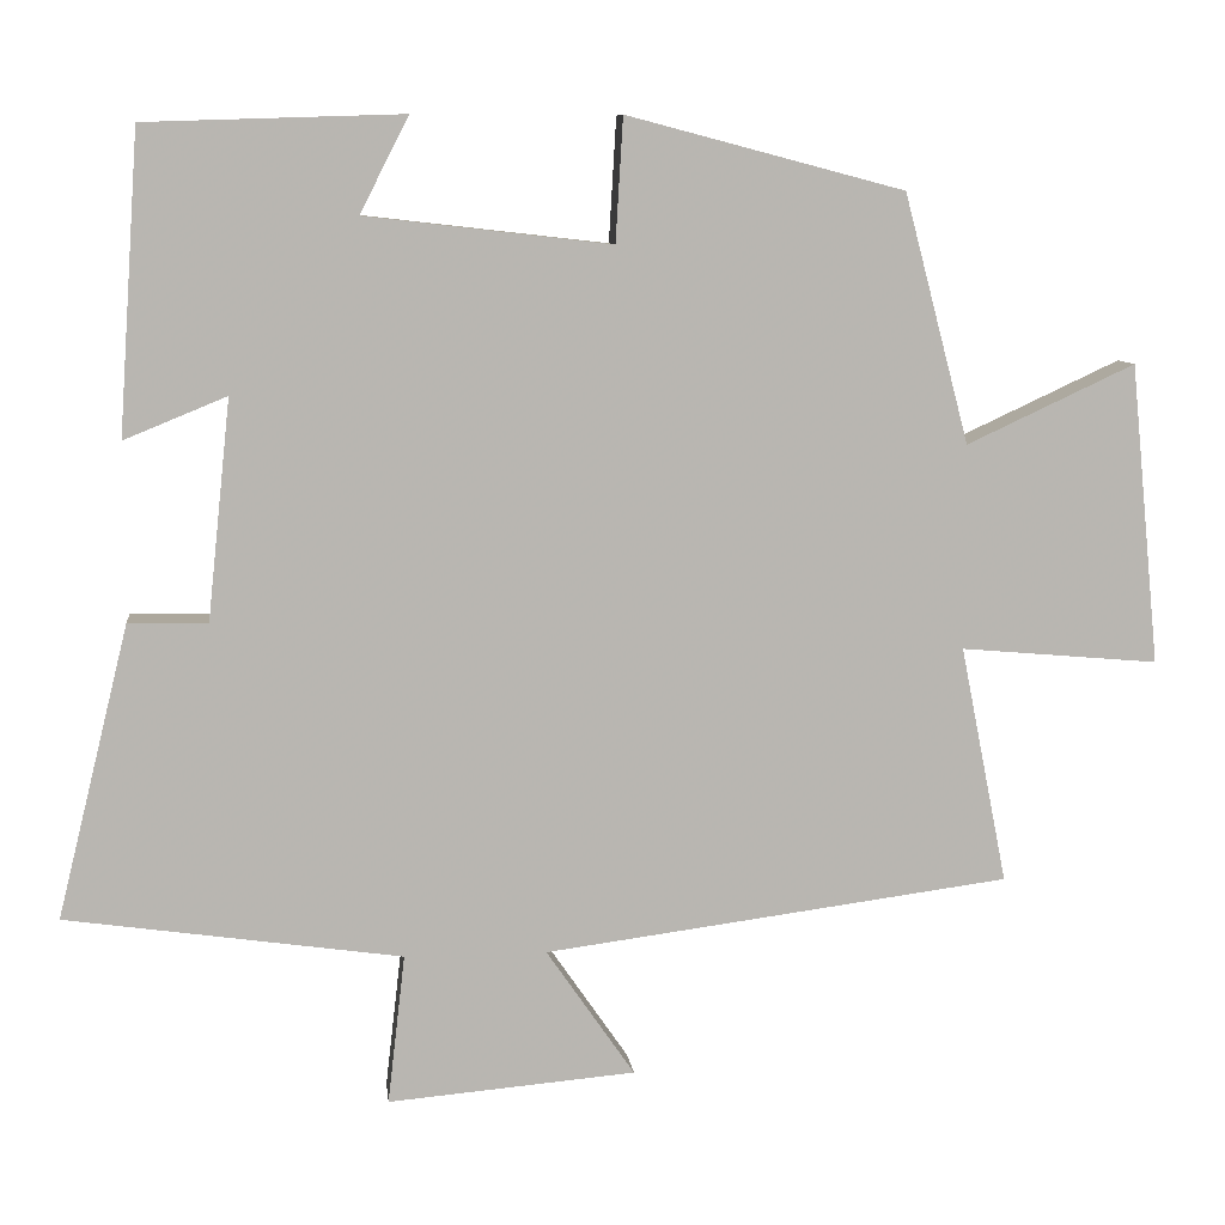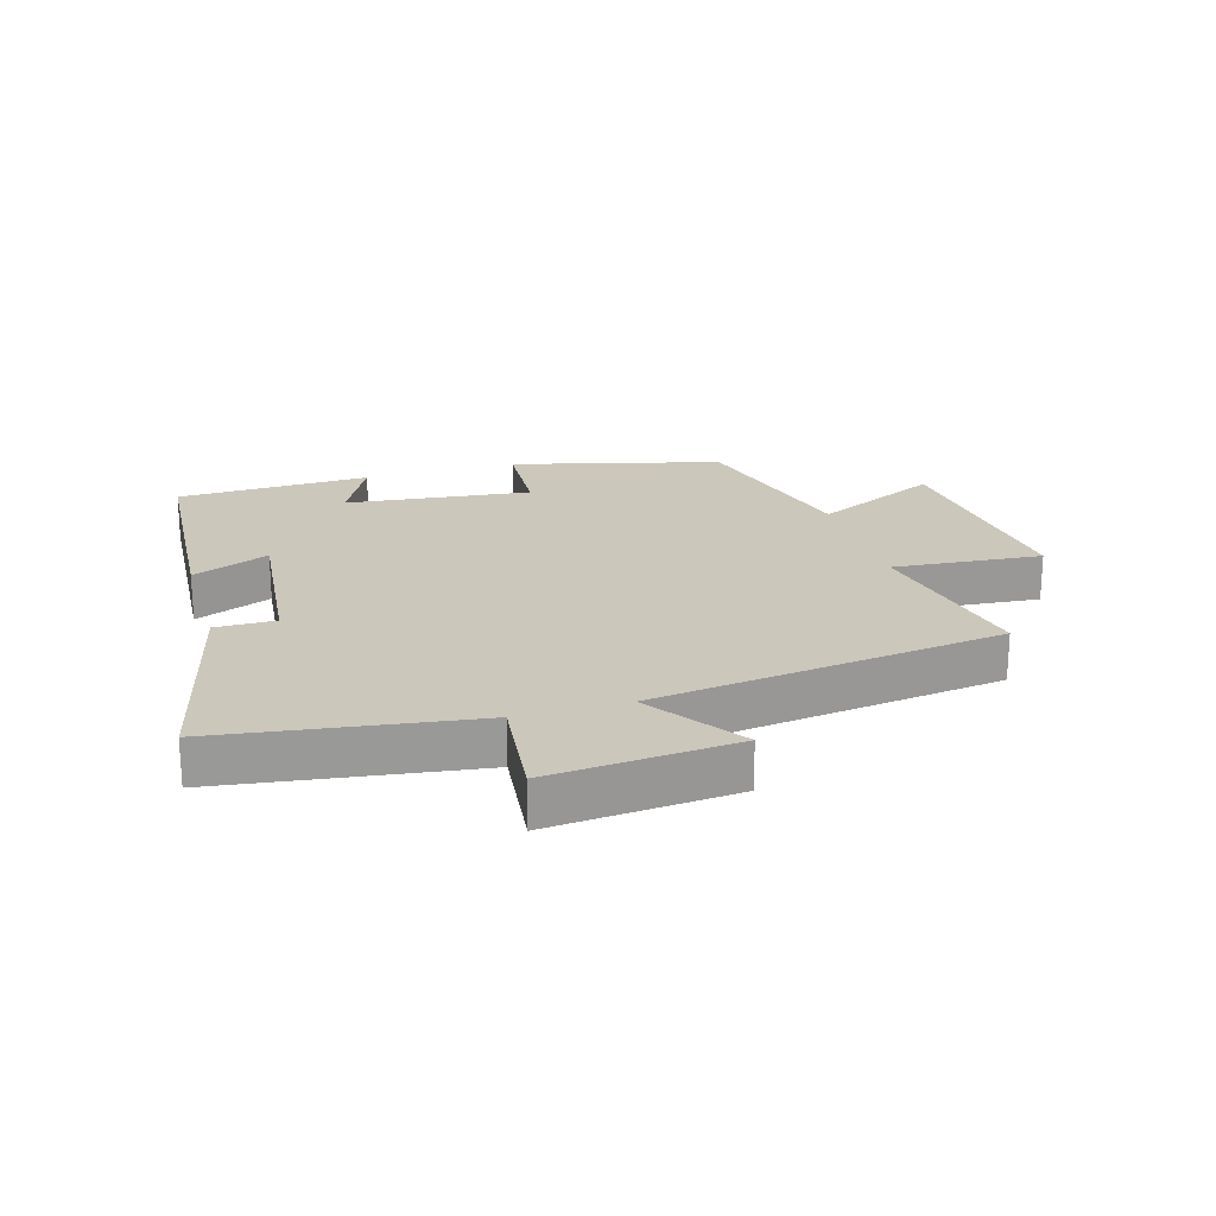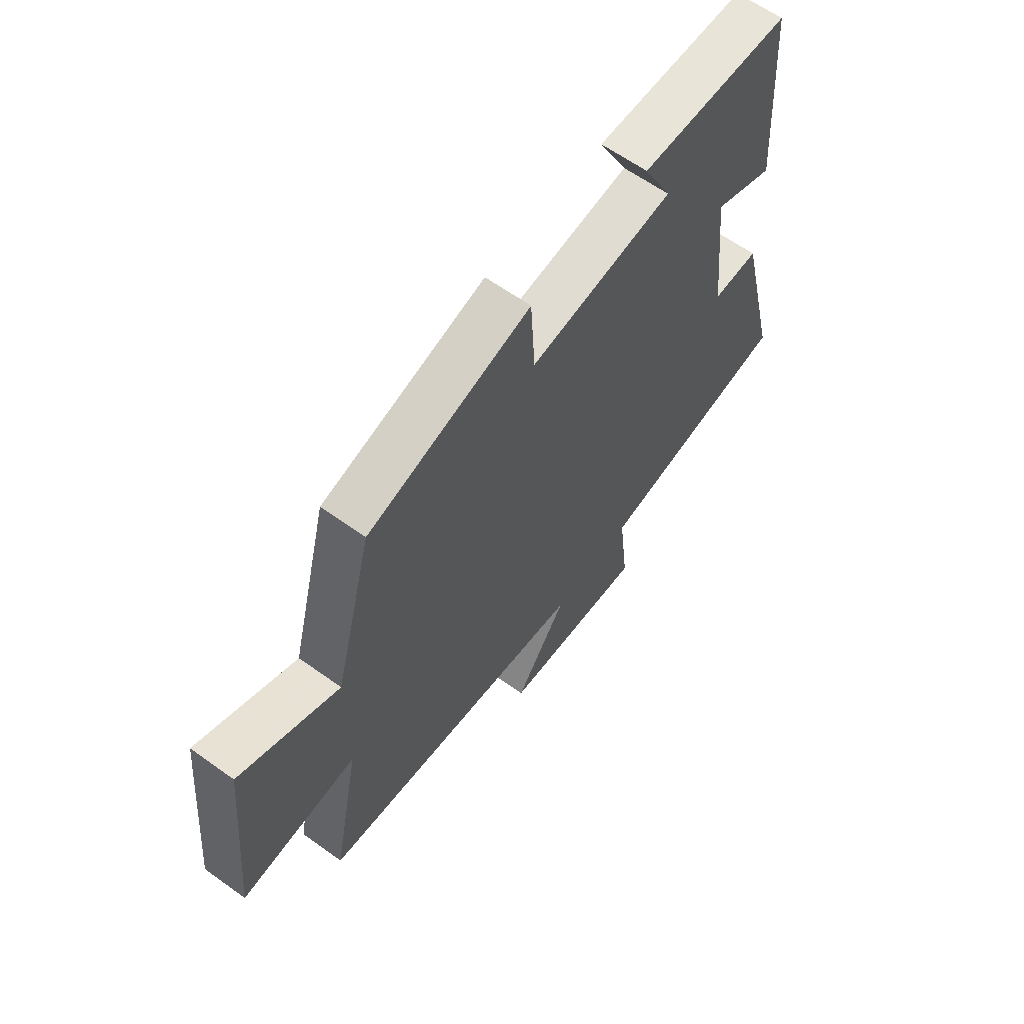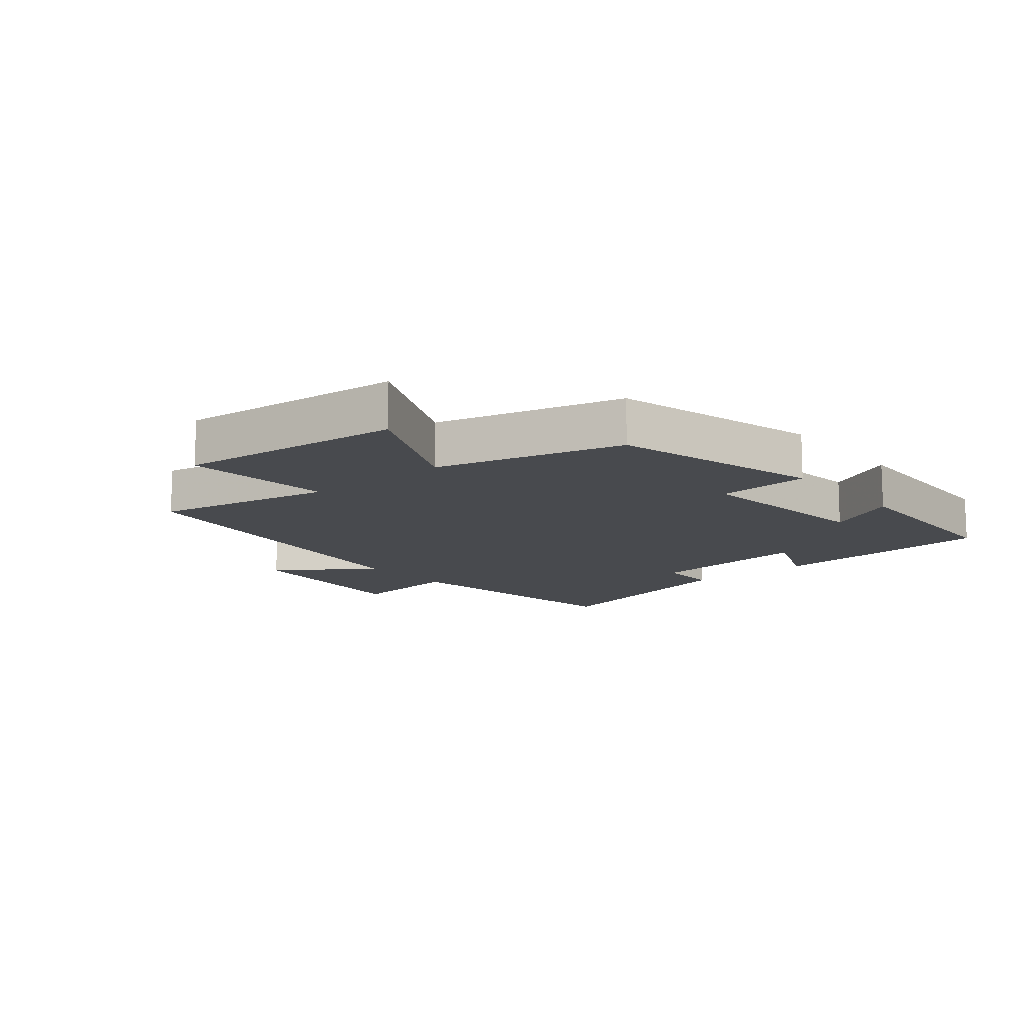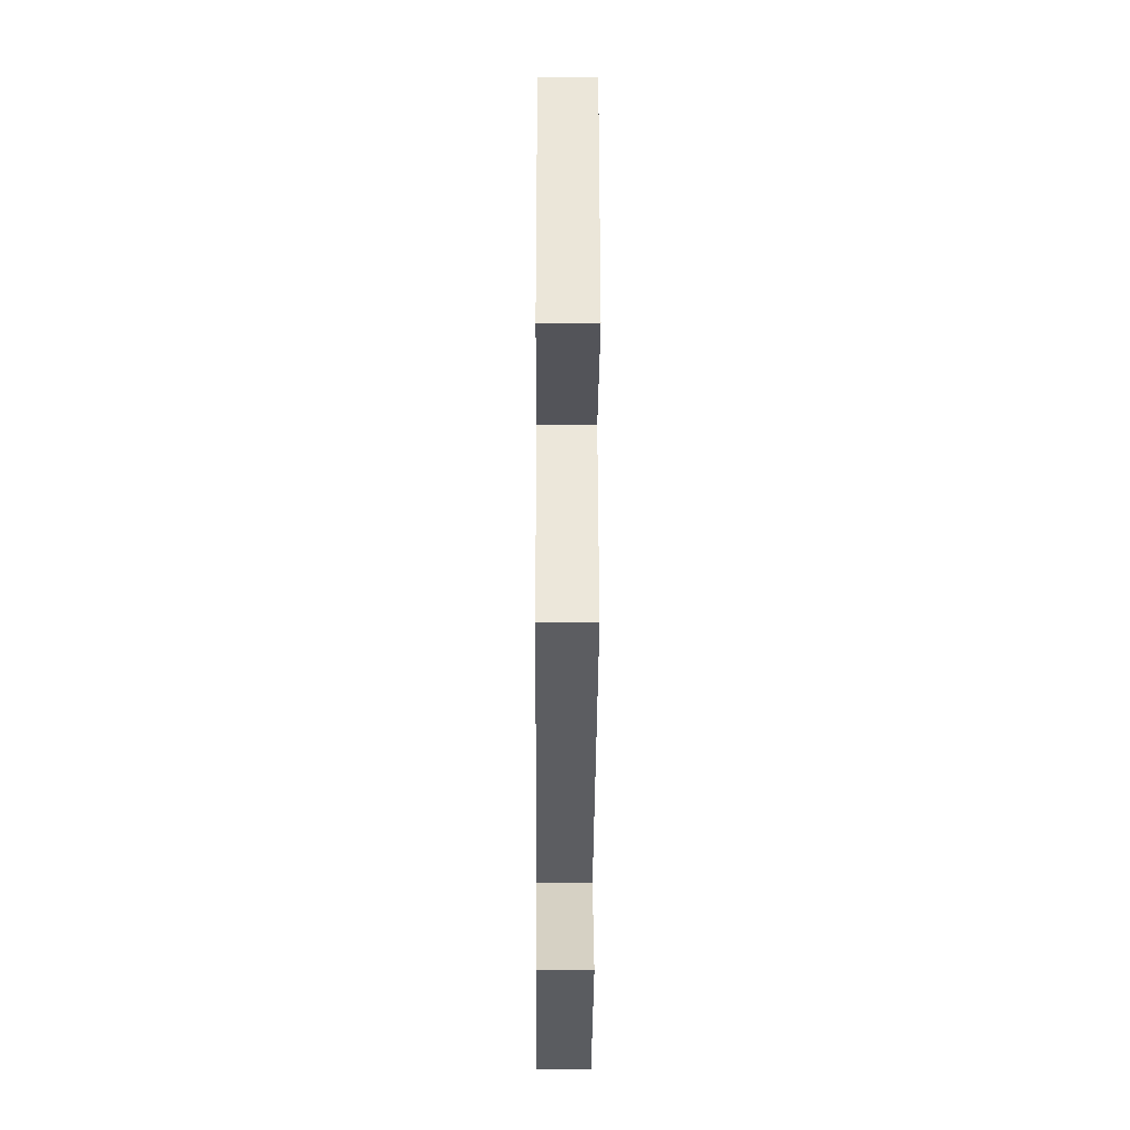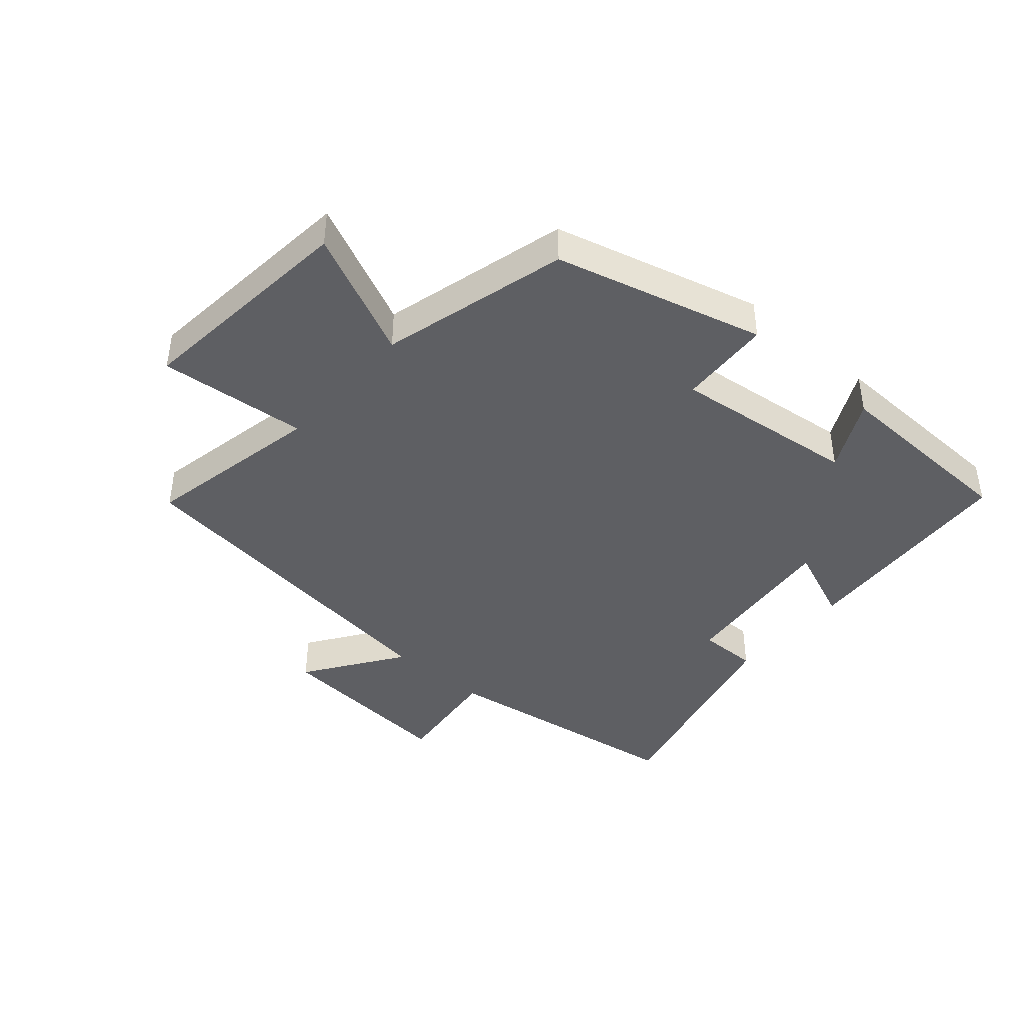
<metadata>
{"format":"obj","ext":"obj","renderer":"f3d","projection":"perspective","resolution":1024,"background":"white","views":[{"elev":8.7,"azim":173.5,"up":"+Z"},{"elev":21.6,"azim":163.4,"up":"+Y"},{"elev":62.2,"azim":-53.9,"up":"+Z"},{"elev":-12.9,"azim":-50.2,"up":"+Y"},{"elev":-28.7,"azim":-90.3,"up":"+Z"},{"elev":-41.9,"azim":-41.0,"up":"+Y"}]}
</metadata>
<code>
v 0.475 0.07 0.49
v 0.5 0.07 0.126
v 0.376 0.07 0.177
v 0.404 0.07 -0.089
v 0.5 0.07 -0.088
v 0.587 0.07 -0.442
v 0.18 0.07 -0.5
v 0.201 0.07 -0.681
v -0.099 0.07 -0.655
v 0.008 0.07 -0.5
v -0.557 0.07 -0.425
v -0.5 0.07 -0.137
v -0.74 0.07 -0.158
v -0.704 0.07 0.206
v -0.5 0.07 0.111
v -0.421 0.07 0.412
v -0.085 0.07 0.5
v -0.076 0.07 0.35
v 0.222 0.07 0.384
v 0.163 0.07 0.5
v 0.475 0 0.49
v 0.5 0 0.126
v 0.376 0 0.177
v 0.404 0 -0.089
v 0.5 0 -0.088
v 0.587 0 -0.442
v 0.18 0 -0.5
v 0.201 0 -0.681
v -0.099 0 -0.655
v 0.008 0 -0.5
v -0.557 0 -0.425
v -0.5 0 -0.137
v -0.74 0 -0.158
v -0.704 0 0.206
v -0.5 0 0.111
v -0.421 0 0.412
v -0.085 0 0.5
v -0.076 0 0.35
v 0.222 0 0.384
v 0.163 0 0.5
f 19 20 1 2
f 15 16 17 18
f 15 18 19
f 12 13 14 15
f 12 15 19
f 10 11 12 19
f 7 8 9 10
f 4 5 6 7
f 3 4 7 10
f 19 2 3
f 3 10 19
f 22 21 40 39
f 38 37 36 35
f 39 38 35
f 35 34 33 32
f 39 35 32
f 39 32 31 30
f 30 29 28 27
f 27 26 25 24
f 30 27 24 23
f 23 22 39
f 39 30 23
f 1 21 22 2
f 2 22 23 3
f 3 23 24 4
f 4 24 25 5
f 5 25 26 6
f 6 26 27 7
f 7 27 28 8
f 8 28 29 9
f 9 29 30 10
f 10 30 31 11
f 11 31 32 12
f 12 32 33 13
f 13 33 34 14
f 14 34 35 15
f 15 35 36 16
f 16 36 37 17
f 17 37 38 18
f 18 38 39 19
f 19 39 40 20
f 20 40 21 1

</code>
